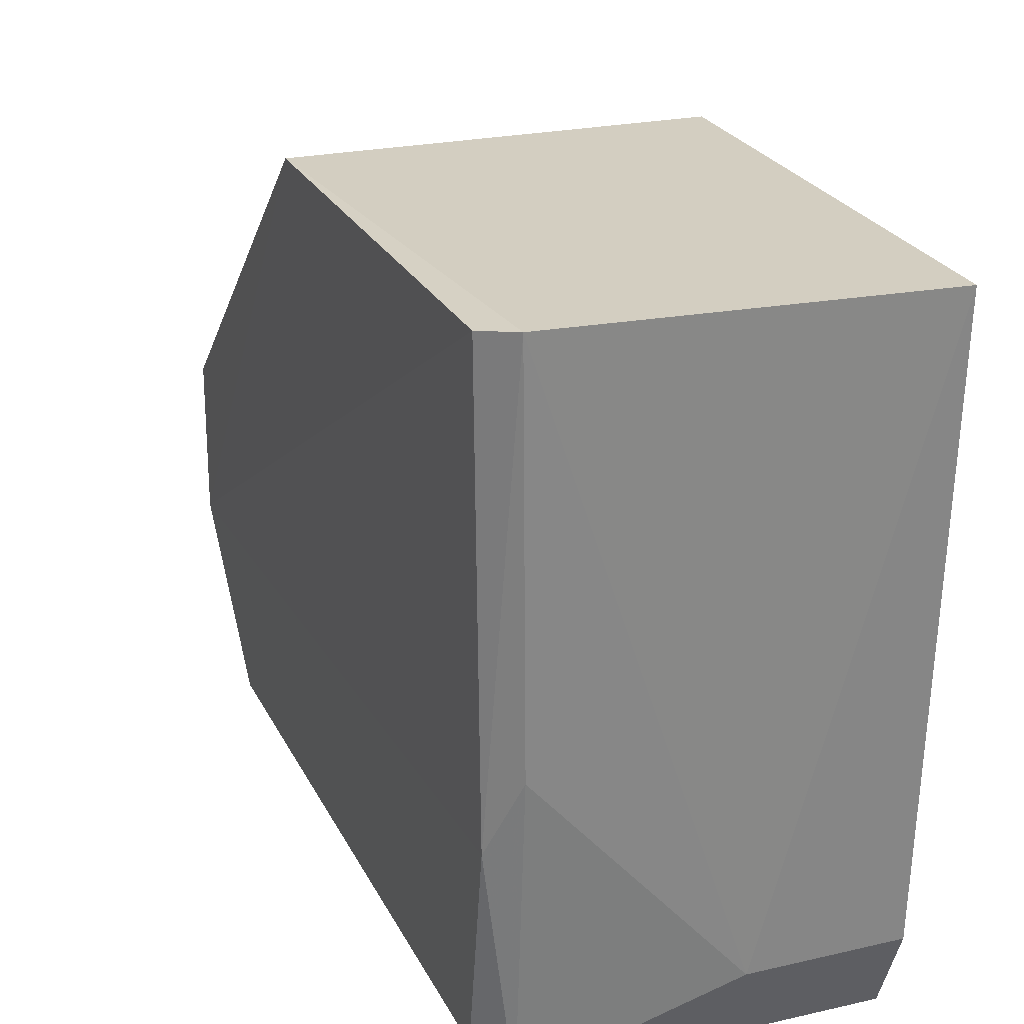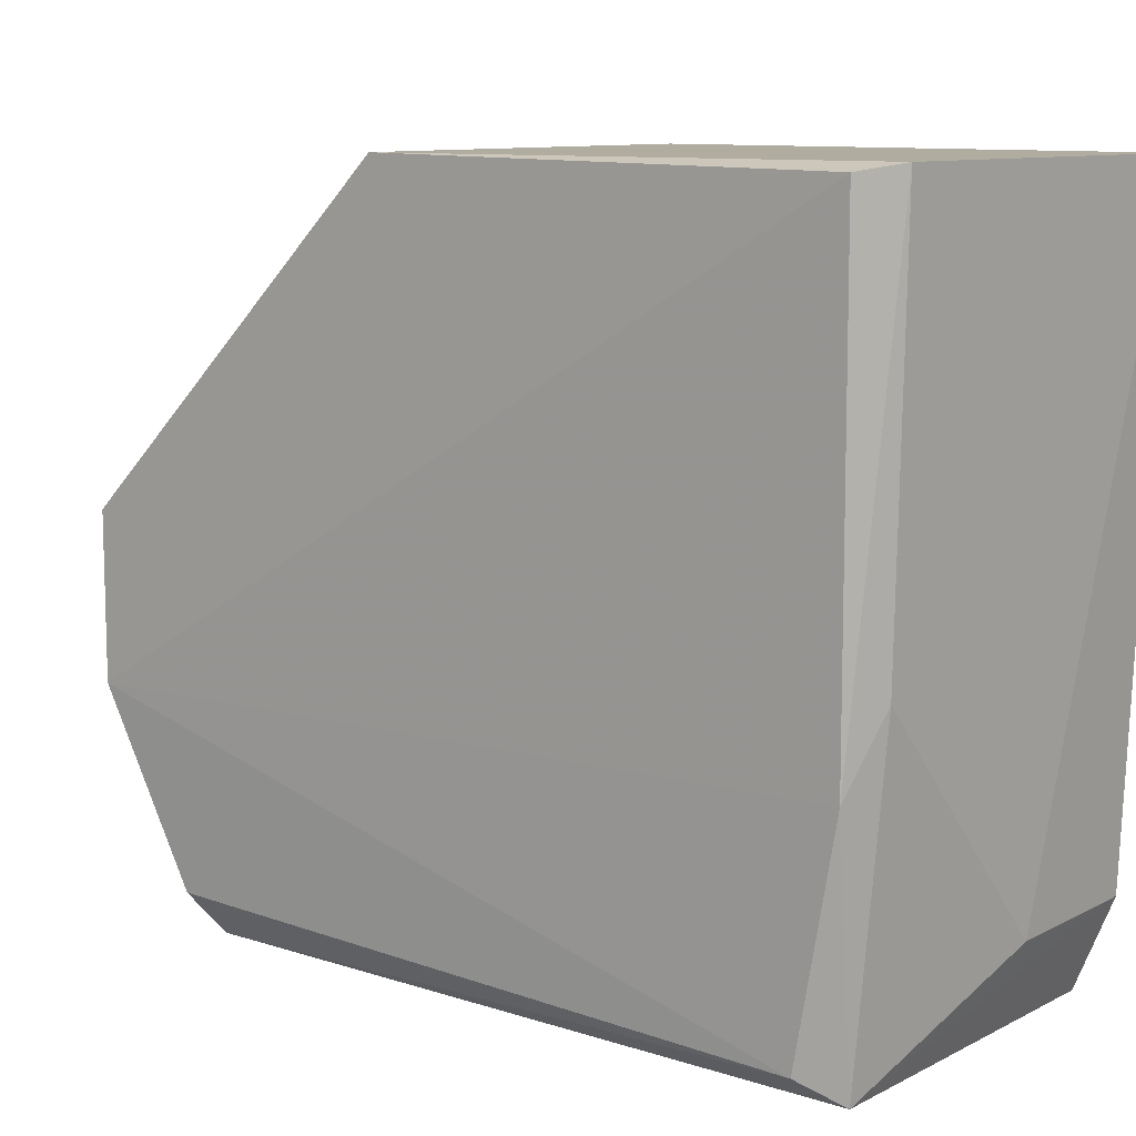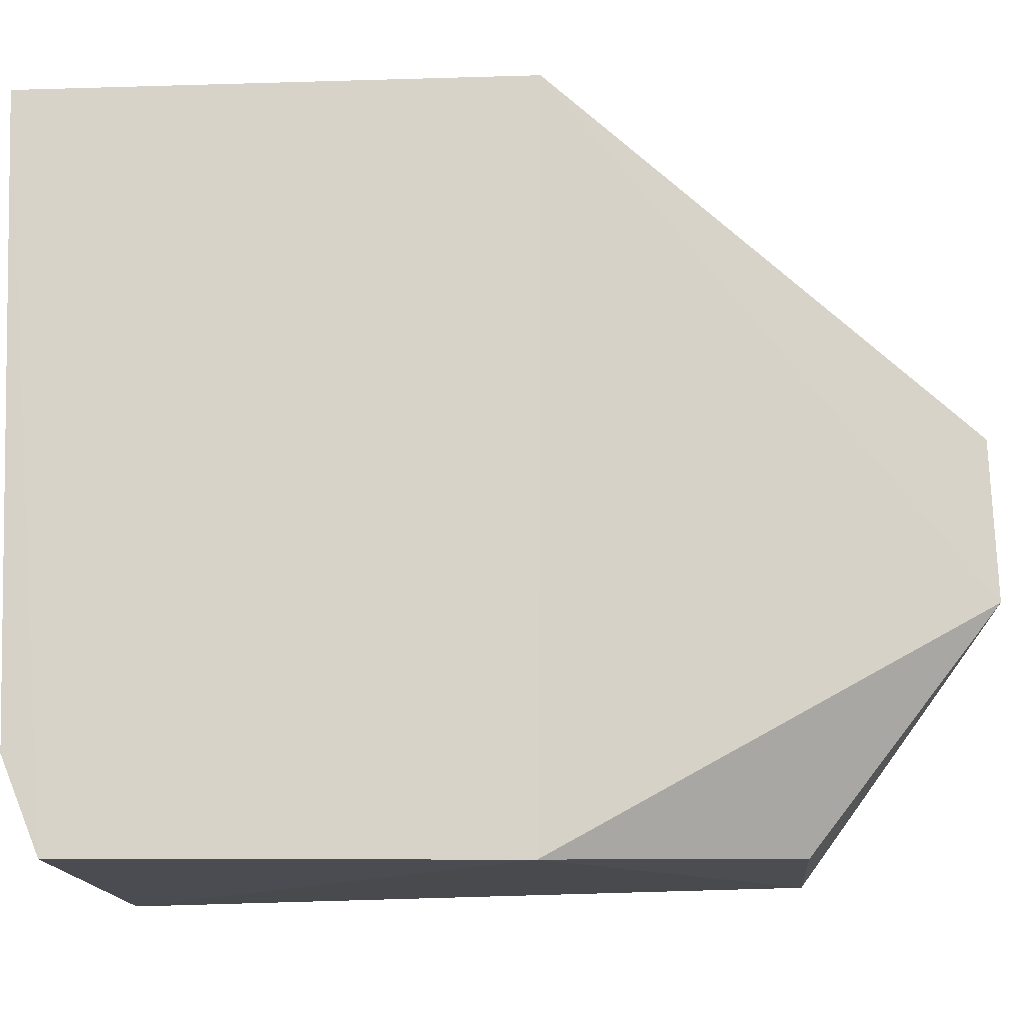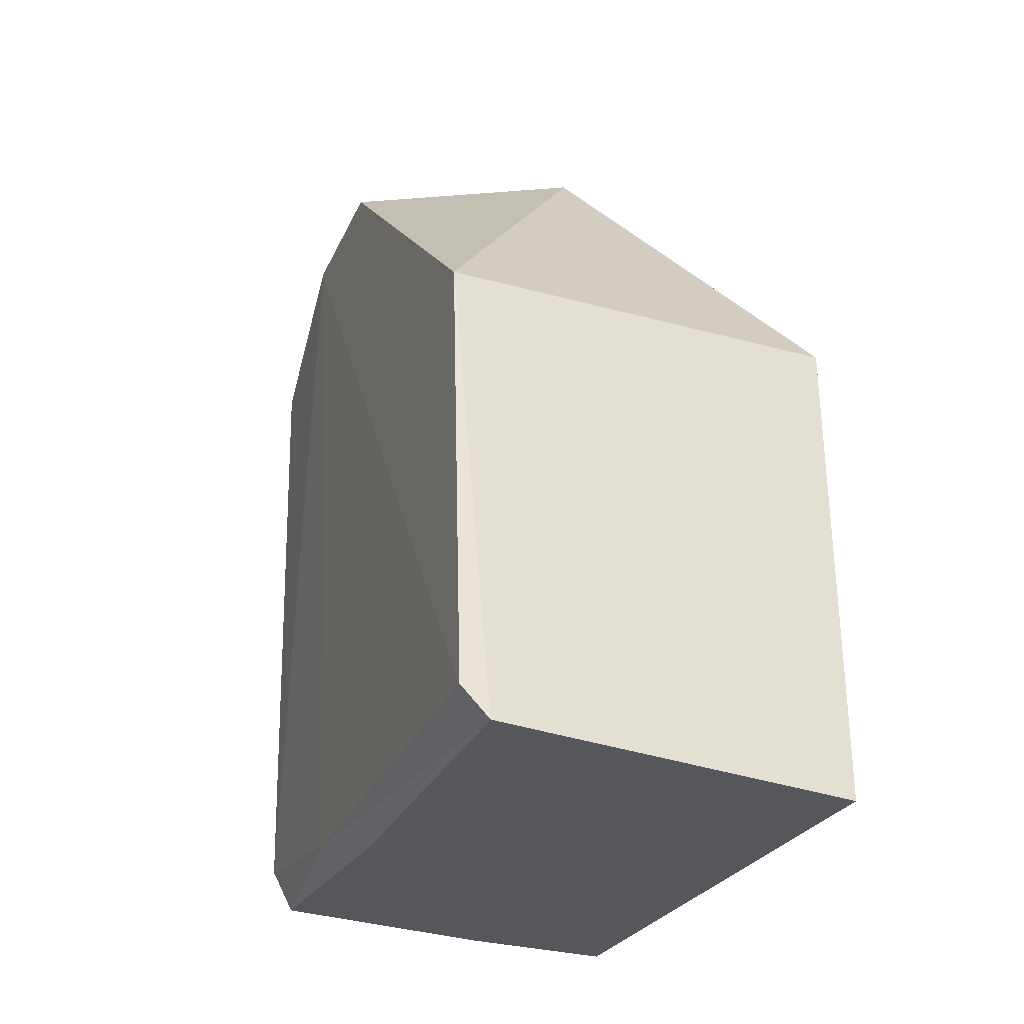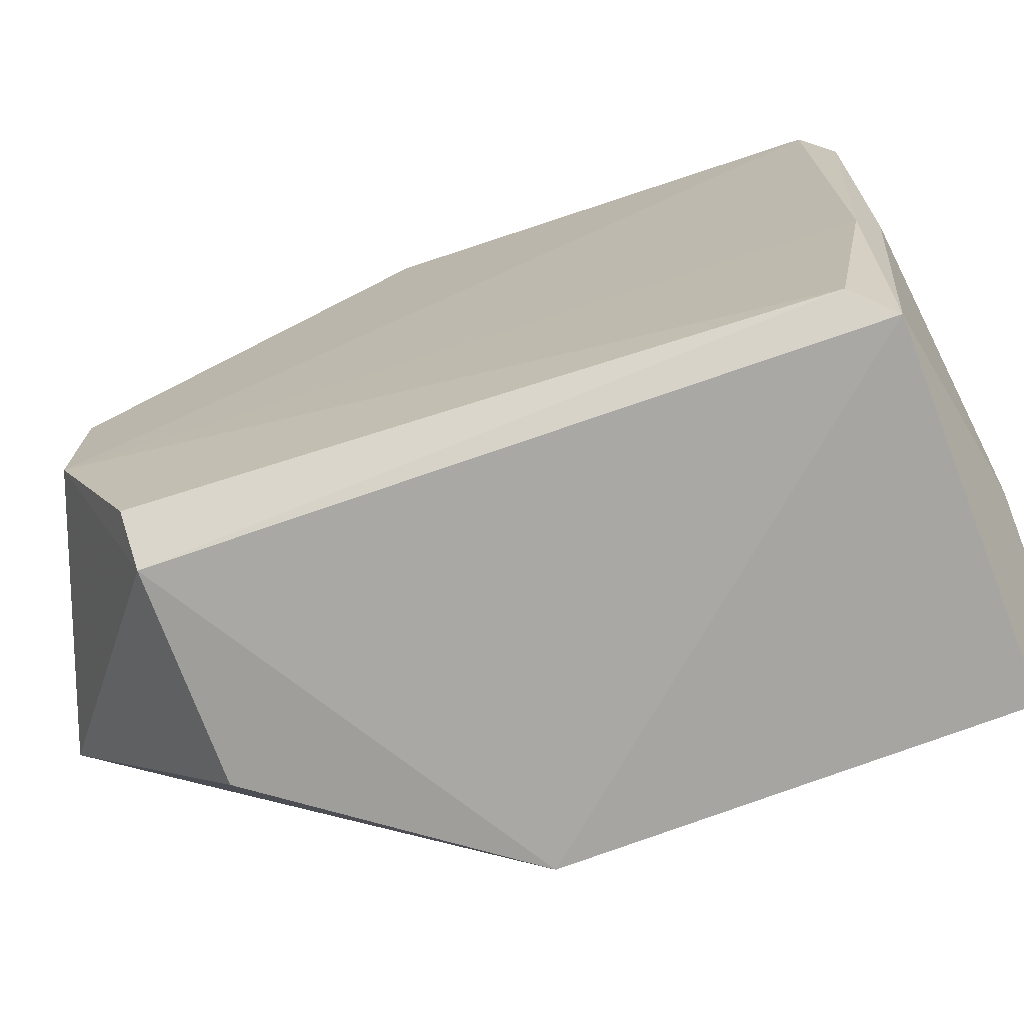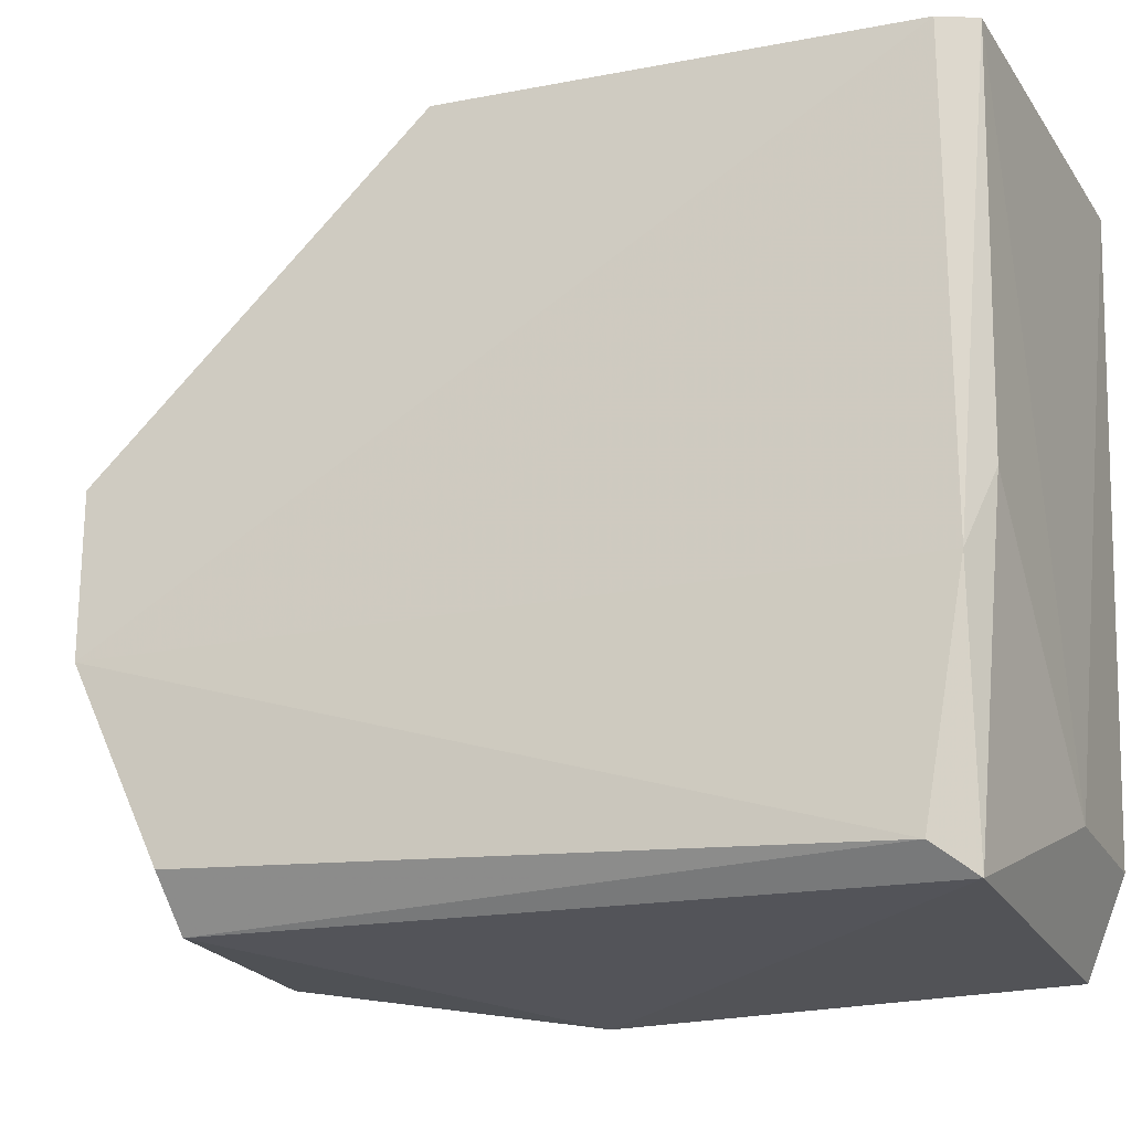
<metadata>
{"format":"obj","ext":"obj","renderer":"f3d","projection":"perspective","resolution":1024,"background":"white","views":[{"elev":25.5,"azim":-21.2,"up":"+Z"},{"elev":10.5,"azim":-52.5,"up":"+Z"},{"elev":-15.7,"azim":94.3,"up":"+Z"},{"elev":-28.7,"azim":-20.6,"up":"+Y"},{"elev":-73.5,"azim":-69.8,"up":"+Z"},{"elev":-22.0,"azim":-68.8,"up":"+Z"}]}
</metadata>
<code>
v -0.03168 0.003419 0.02119
v -0.03162 -0.01063 0.02124
v -0.03166 0.003283 0.0007425
v -0.04195 0.009938 0.001287
v -0.04316 0.003622 0.02127
v -0.0417 -0.008658 0.0009043
v -0.03606 0.01509 0.007897
v -0.042 -0.009863 0.02132
v -0.03167 -0.008834 0.0008785
v -0.04351 0.01236 0.007801
v -0.0362 0.009936 0.001312
v -0.0361 0.01495 0.01234
v -0.03603 -0.009825 0.003464
v -0.04262 -0.008831 0.007914
v -0.04313 0.01009 0.002615
v -0.04348 0.01239 0.01225
v -0.04179 -0.009528 0.01008
v -0.03168 -0.009917 0.003486
v -0.04278 -0.008906 0.02111
v -0.04254 -0.007663 0.001626
f 1 2 3
f 6 4 3
f 7 1 3
f 8 2 1
f 8 1 5
f 9 6 3
f 9 3 2
f 10 7 4
f 11 7 3
f 11 3 4
f 11 4 7
f 12 5 1
f 12 1 7
f 13 2 8
f 15 10 4
f 16 10 5
f 16 5 12
f 16 12 7
f 16 7 10
f 17 13 8
f 17 6 13
f 17 14 6
f 17 8 14
f 18 9 2
f 18 2 13
f 18 13 6
f 18 6 9
f 19 14 8
f 19 8 5
f 19 5 10
f 19 10 14
f 20 15 4
f 20 4 6
f 20 6 14
f 20 14 10
f 20 10 15

</code>
